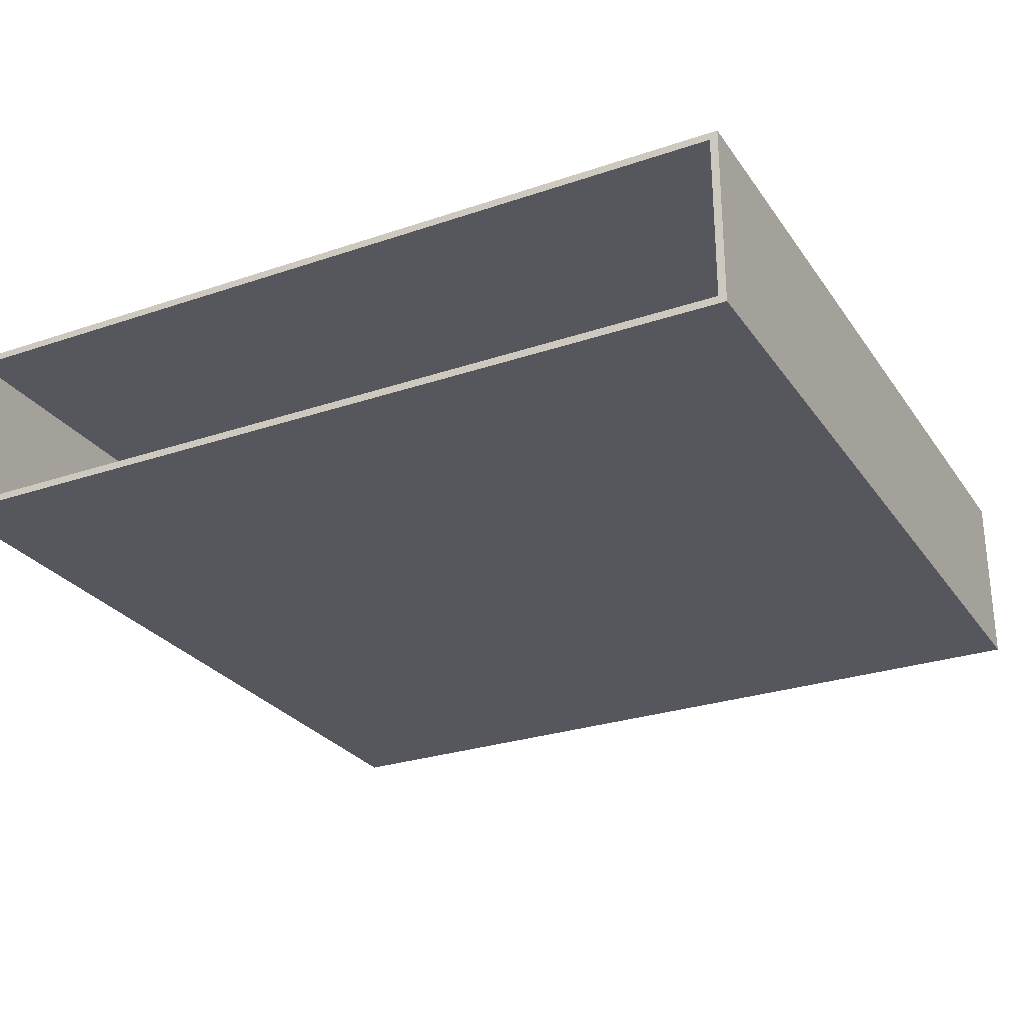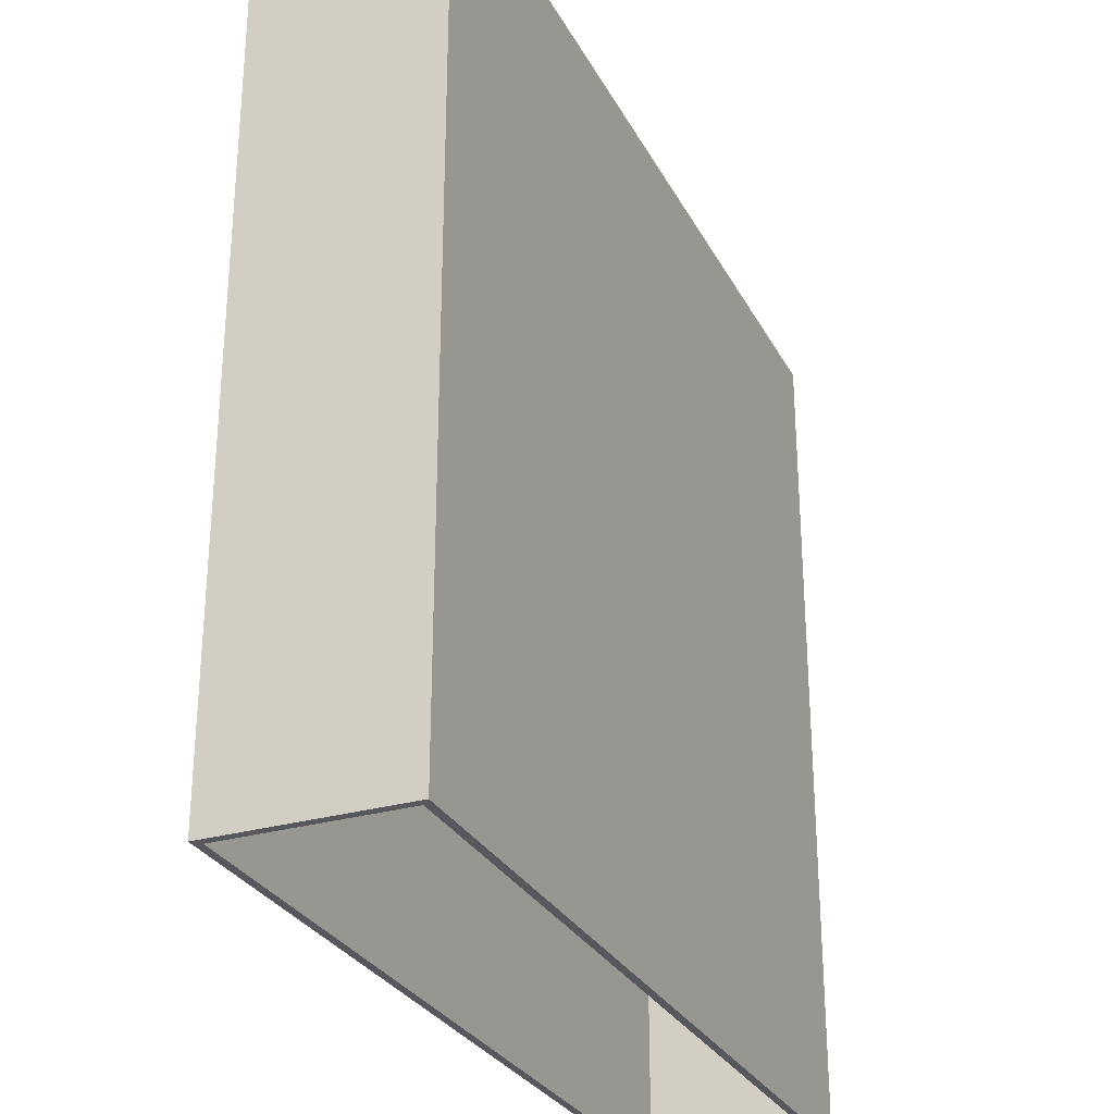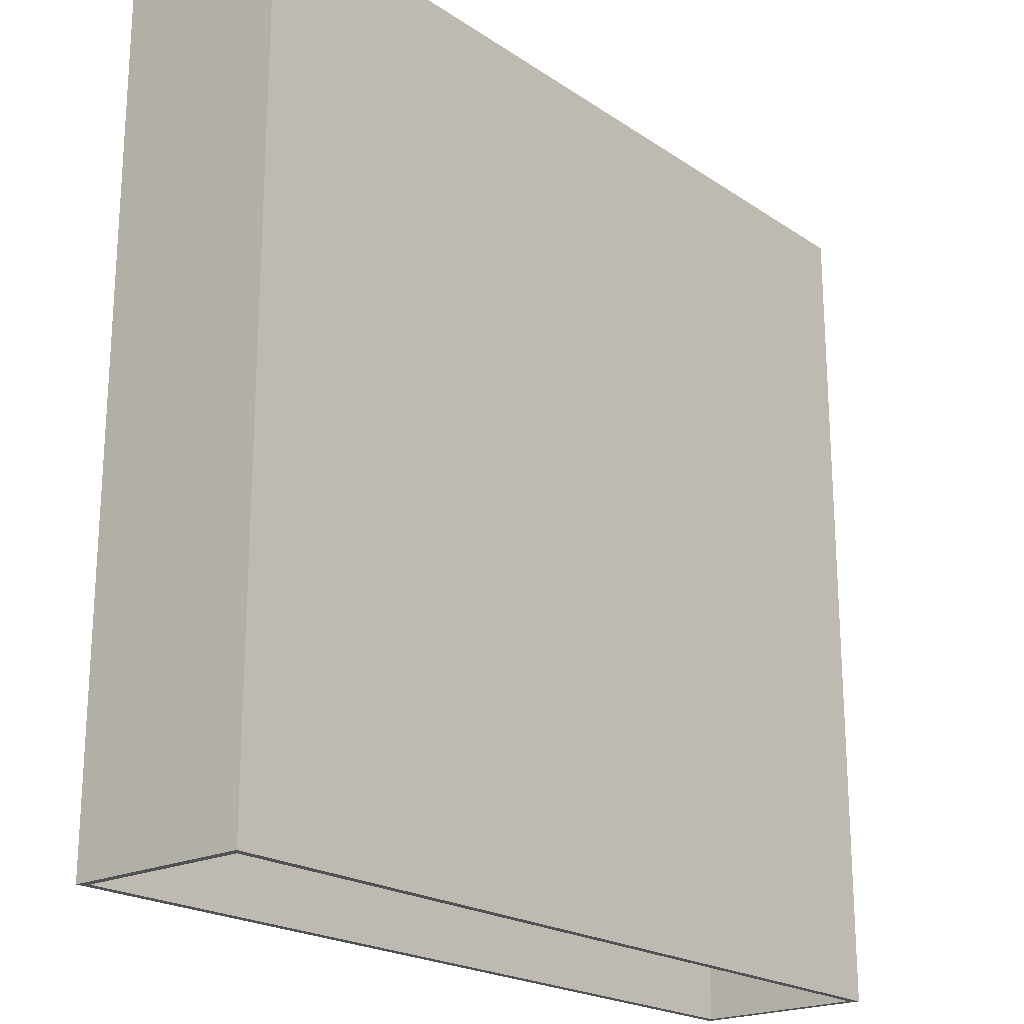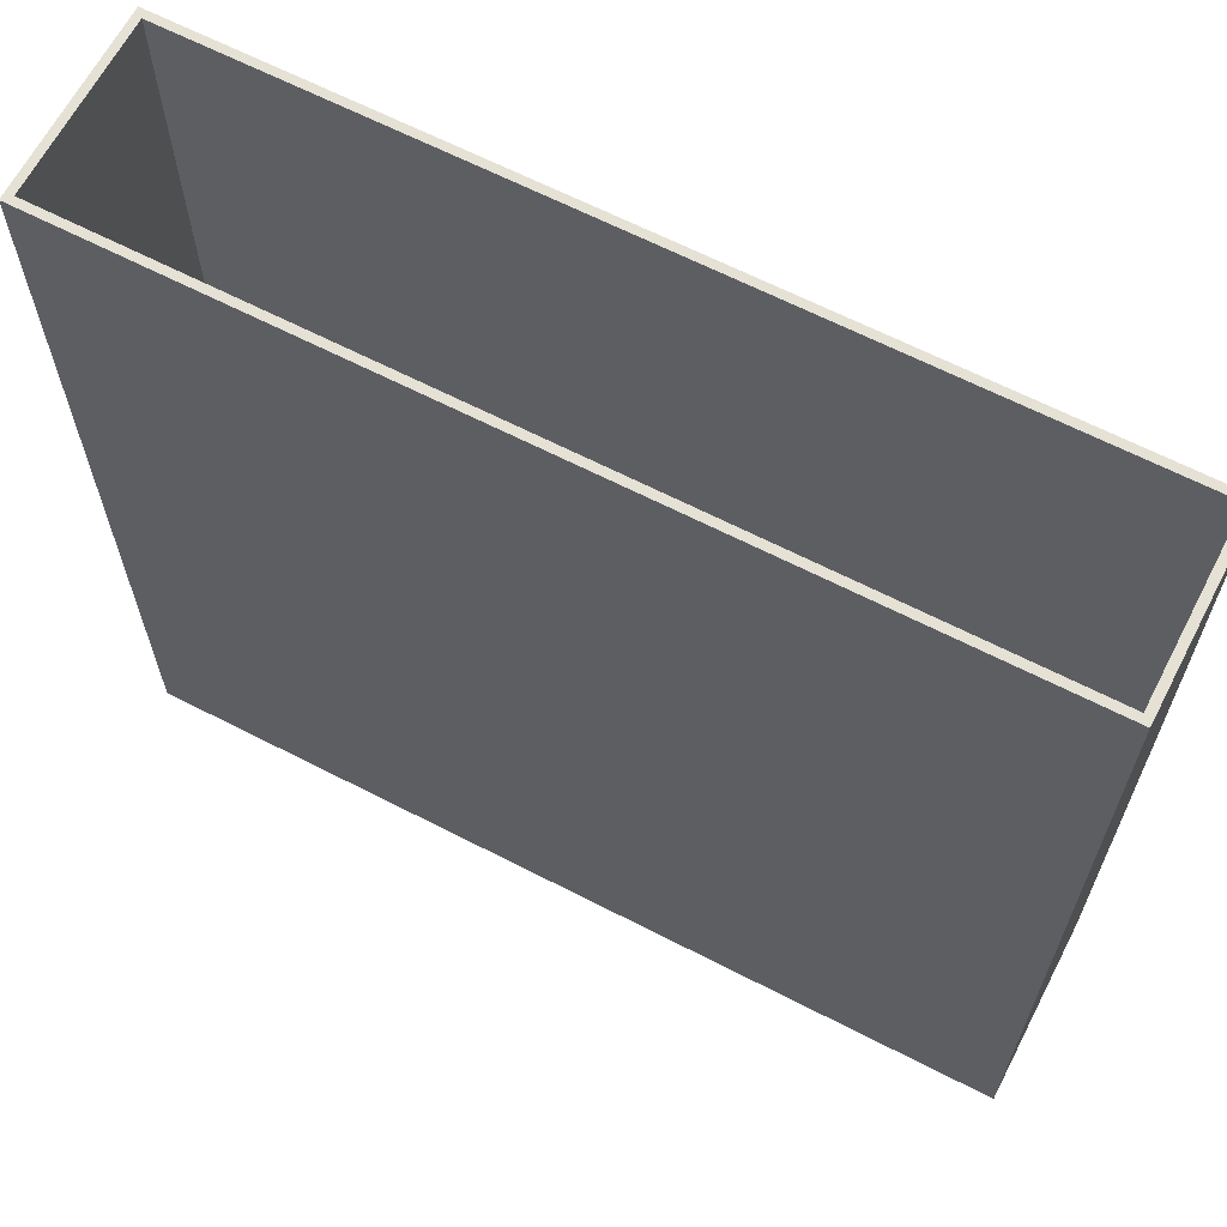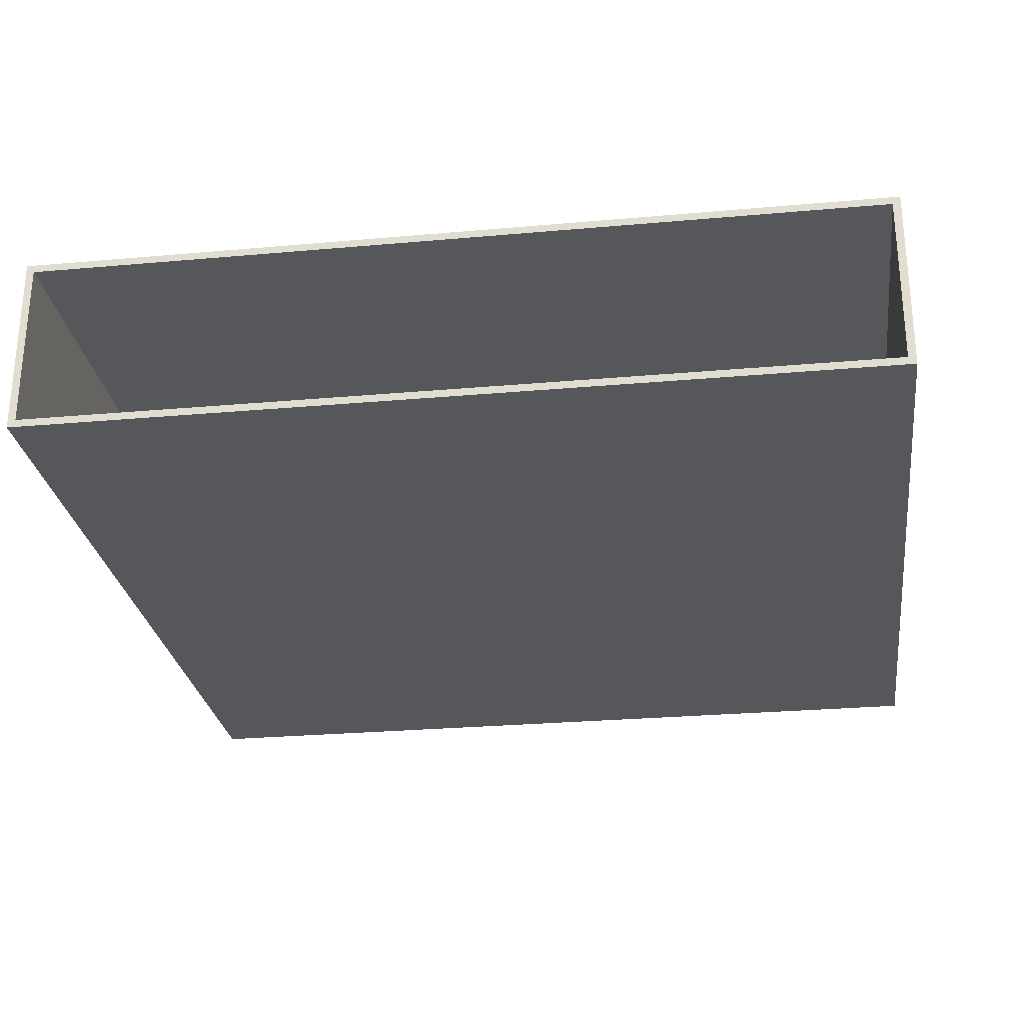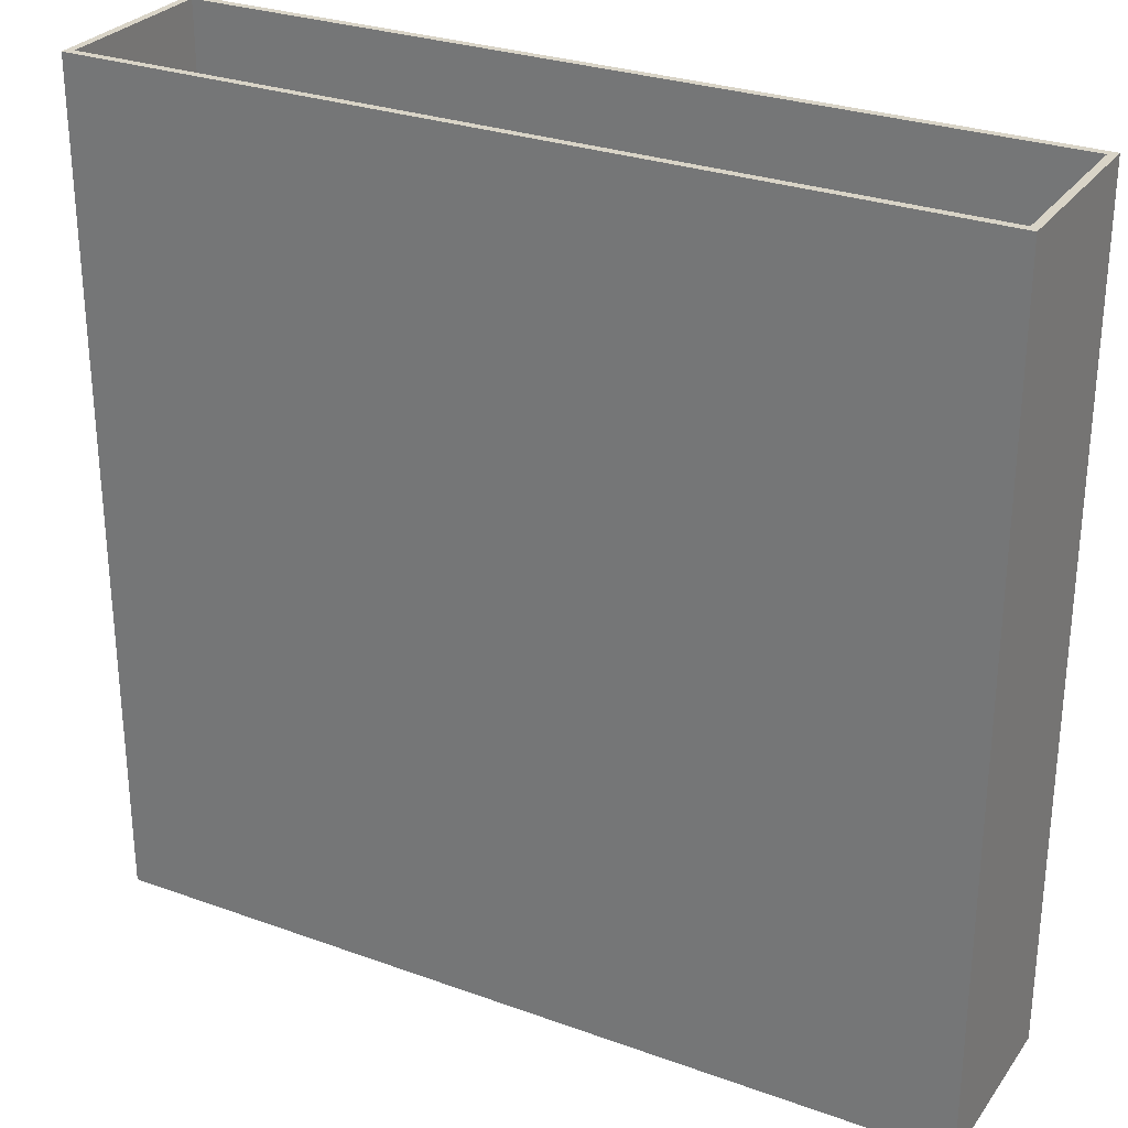
<metadata>
{"format":"obj","ext":"obj","renderer":"f3d","projection":"perspective","resolution":1024,"background":"white","views":[{"elev":-27.5,"azim":-152.5,"up":"+Z"},{"elev":-28.9,"azim":113.3,"up":"+Y"},{"elev":-21.1,"azim":-49.8,"up":"+Y"},{"elev":64.7,"azim":-152.6,"up":"+Y"},{"elev":-27.0,"azim":-172.1,"up":"+Z"},{"elev":28.5,"azim":-151.5,"up":"+Y"}]}
</metadata>
<code>
v 8.75 0 -1.75
v 8.75 0 1.75
v 8.75 17.5 1.75
v 8.75 17.5 -1.75
v -8.75 0 -1.75
v 8.75 0 -1.75
v 8.75 17.5 -1.75
v -8.75 17.5 -1.75
v -8.75 0 1.75
v -8.75 0 -1.75
v -8.75 17.5 -1.75
v -8.75 17.5 1.75
v 8.75 0 1.75
v -8.75 0 1.75
v -8.75 17.5 1.75
v 8.75 17.5 1.75
v -8.91 0 -1.91
v -8.91 0 1.91
v -8.91 17.5 1.91
v -8.91 17.5 -1.91
v 8.91 0 -1.91
v -8.91 0 -1.91
v -8.91 17.5 -1.91
v 8.91 17.5 -1.91
v 8.91 0 1.91
v 8.91 0 -1.91
v 8.91 17.5 -1.91
v 8.91 17.5 1.91
v -8.91 0 1.91
v 8.91 0 1.91
v 8.91 17.5 1.91
v -8.91 17.5 1.91
v 8.75 17.5 1.75
v -8.75 17.5 1.75
v -8.75 17.5 -1.75
v 8.75 17.5 -1.75
v -8.91 17.5 1.91
v 8.91 17.5 1.91
v 8.91 17.5 -1.91
v -8.91 17.5 -1.91
v -8.75 0 1.75
v 8.75 0 1.75
v 8.75 0 -1.75
v -8.75 0 -1.75
v 8.91 0 1.91
v -8.91 0 1.91
v -8.91 0 -1.91
v 8.91 0 -1.91
g 4b308d92-e30b-11ea-980e-54bf646e7e1f
f 1 2 4
f 4 2 3
g 4b30b4a6-e30b-11ea-b871-54bf646e7e1f
f 5 6 8
f 8 6 7
g 4b3102ba-e30b-11ea-8bd6-54bf646e7e1f
f 9 10 12
f 12 10 11
g 4b3129d0-e30b-11ea-a625-54bf646e7e1f
f 13 14 16
f 16 14 15
g 4b3177ec-e30b-11ea-a0fe-54bf646e7e1f
f 17 18 20
f 20 18 19
g 4b31c612-e30b-11ea-b2f1-54bf646e7e1f
f 21 22 24
f 24 22 23
g 4b323b24-e30b-11ea-9192-54bf646e7e1f
f 25 26 28
f 28 26 27
g 4b32894c-e30b-11ea-a0bf-54bf646e7e1f
f 29 30 32
f 32 30 31
g 4b32d76c-e30b-11ea-86c6-54bf646e7e1f
f 34 37 33
f 33 37 38
f 33 38 39
f 34 35 37
f 37 35 40
f 40 35 36
f 40 36 39
f 39 36 33
g 4b334ca8-e30b-11ea-914c-54bf646e7e1f
f 44 41 46
f 46 41 42
f 46 42 45
f 45 42 43
f 45 43 48
f 48 43 44
f 48 44 47
f 47 44 46

</code>
